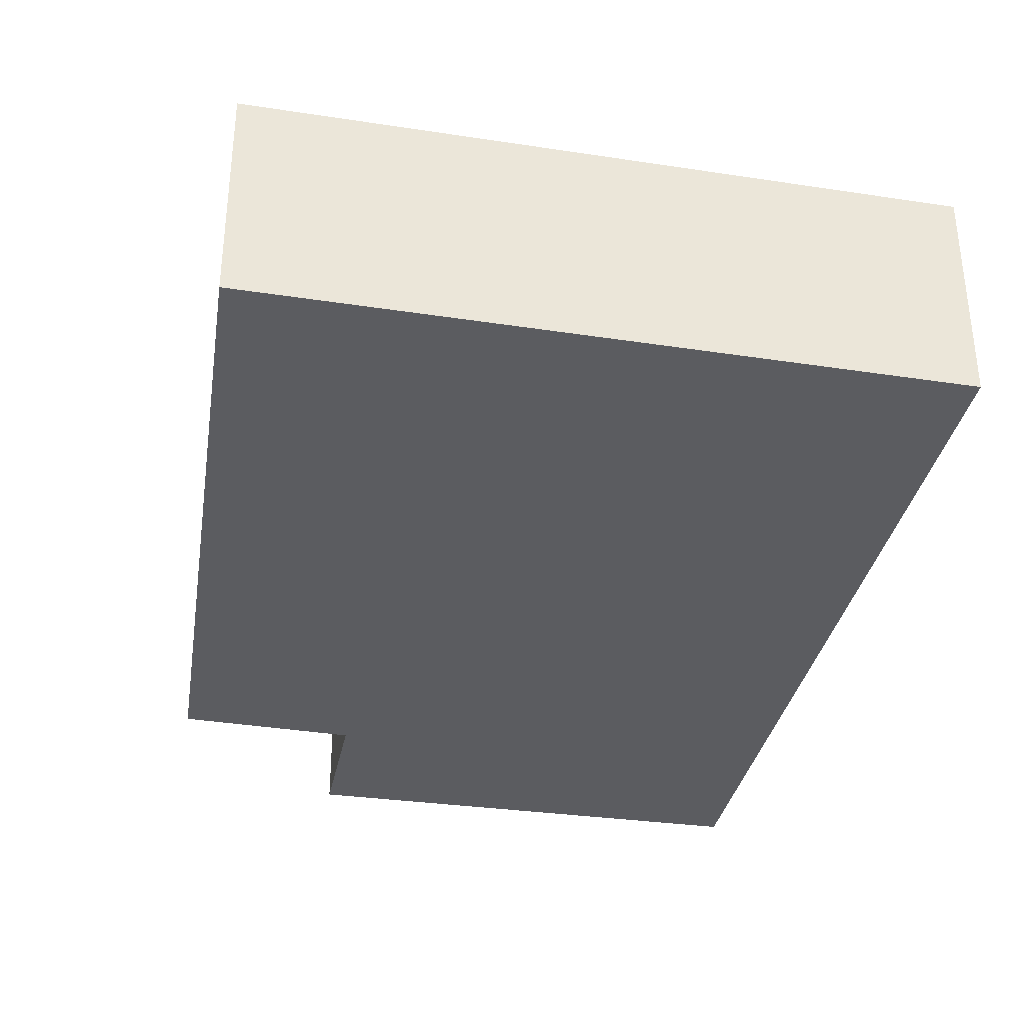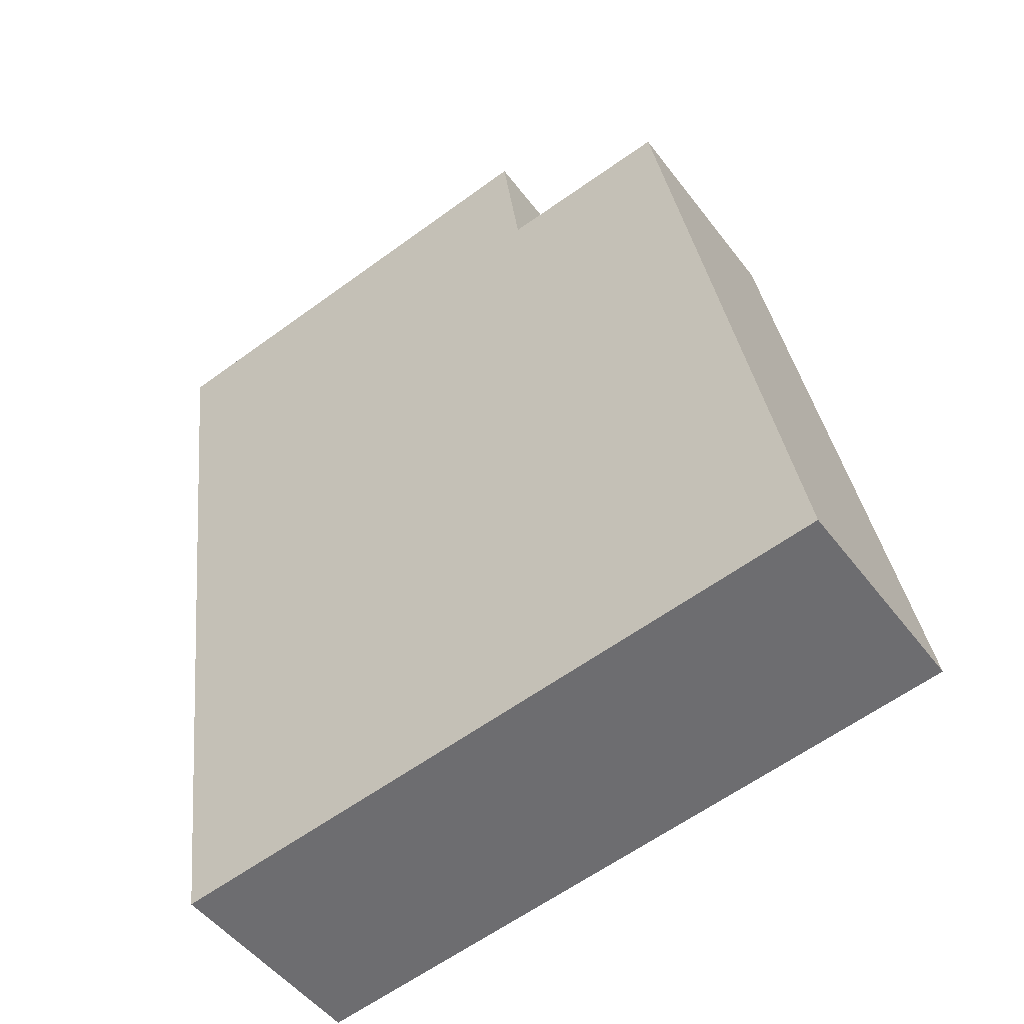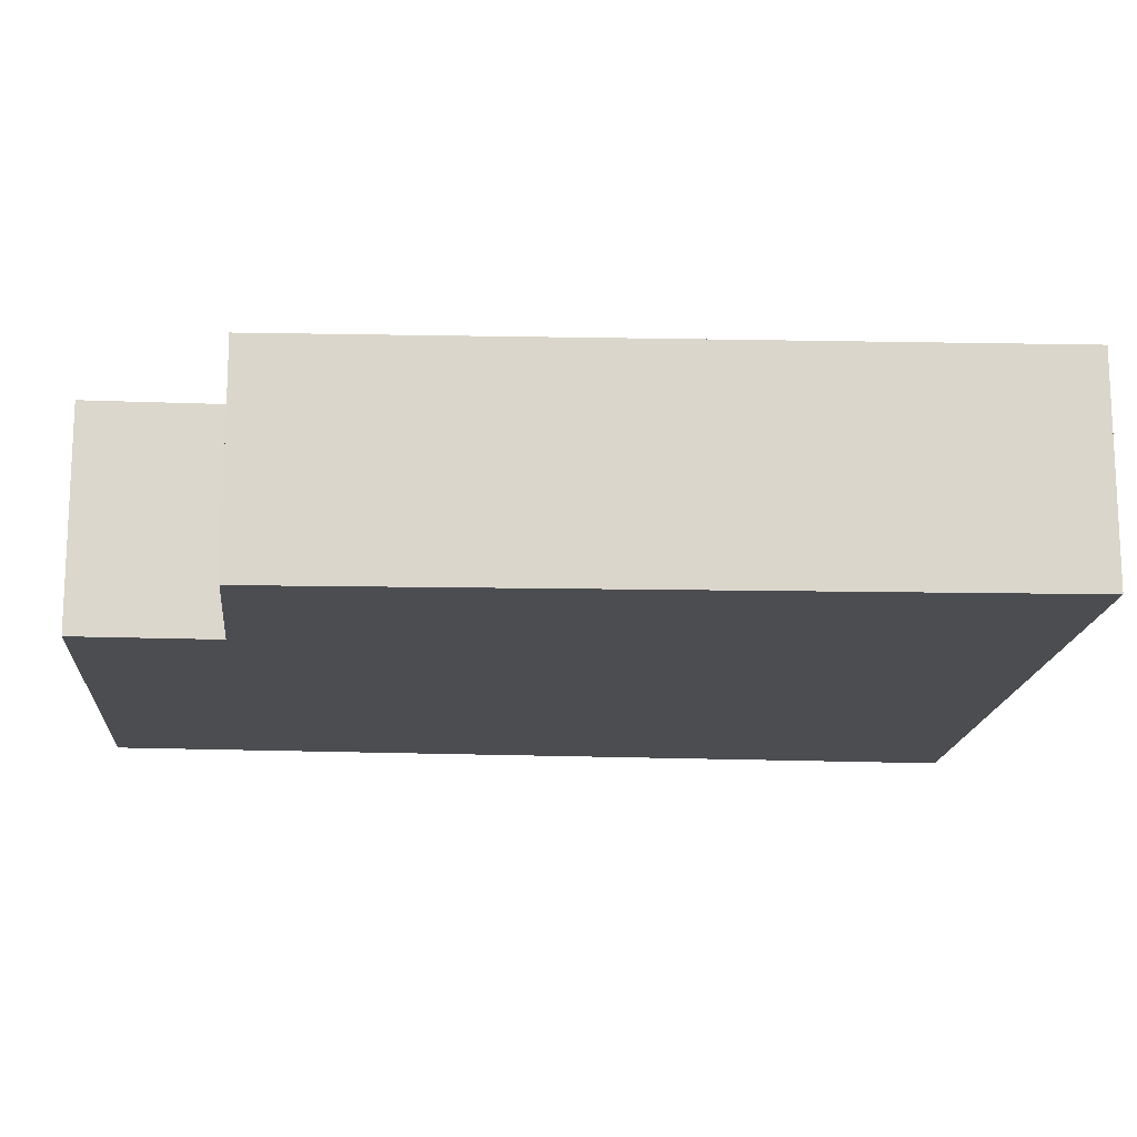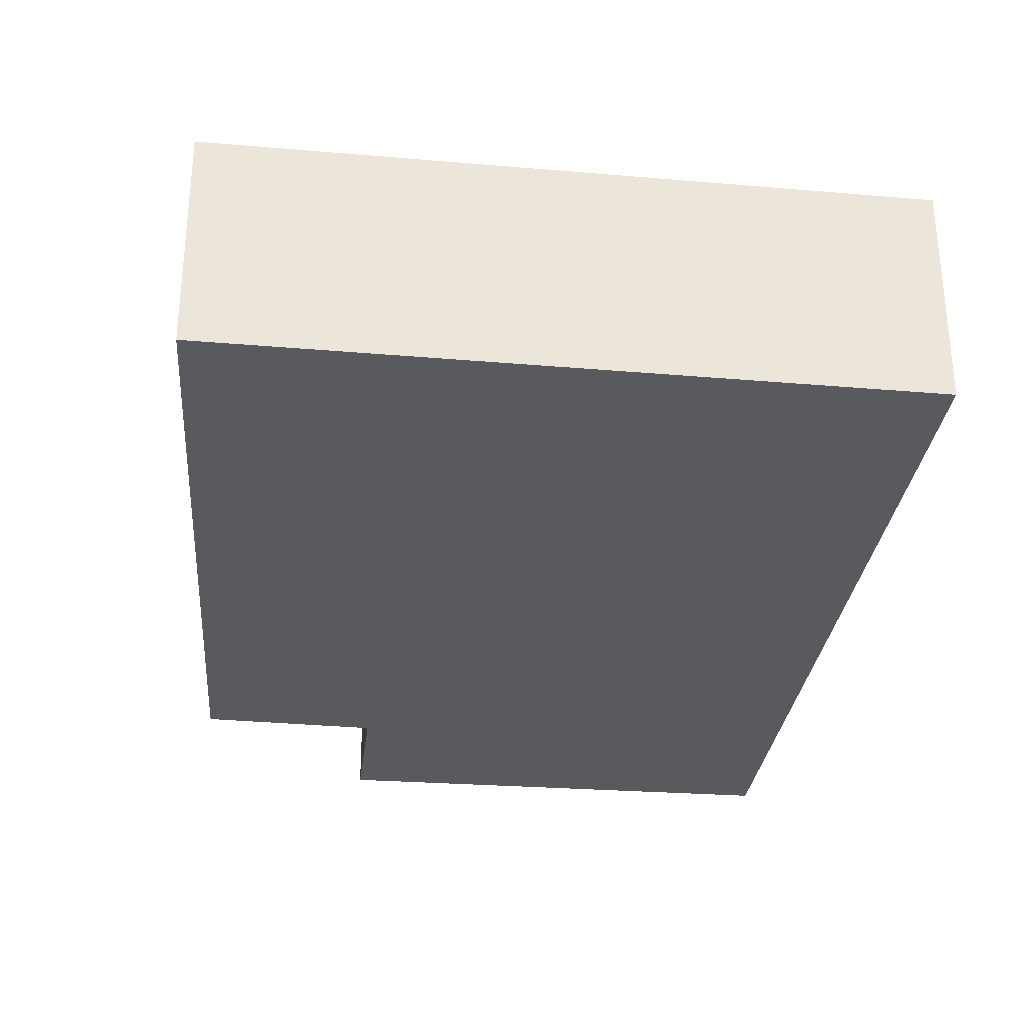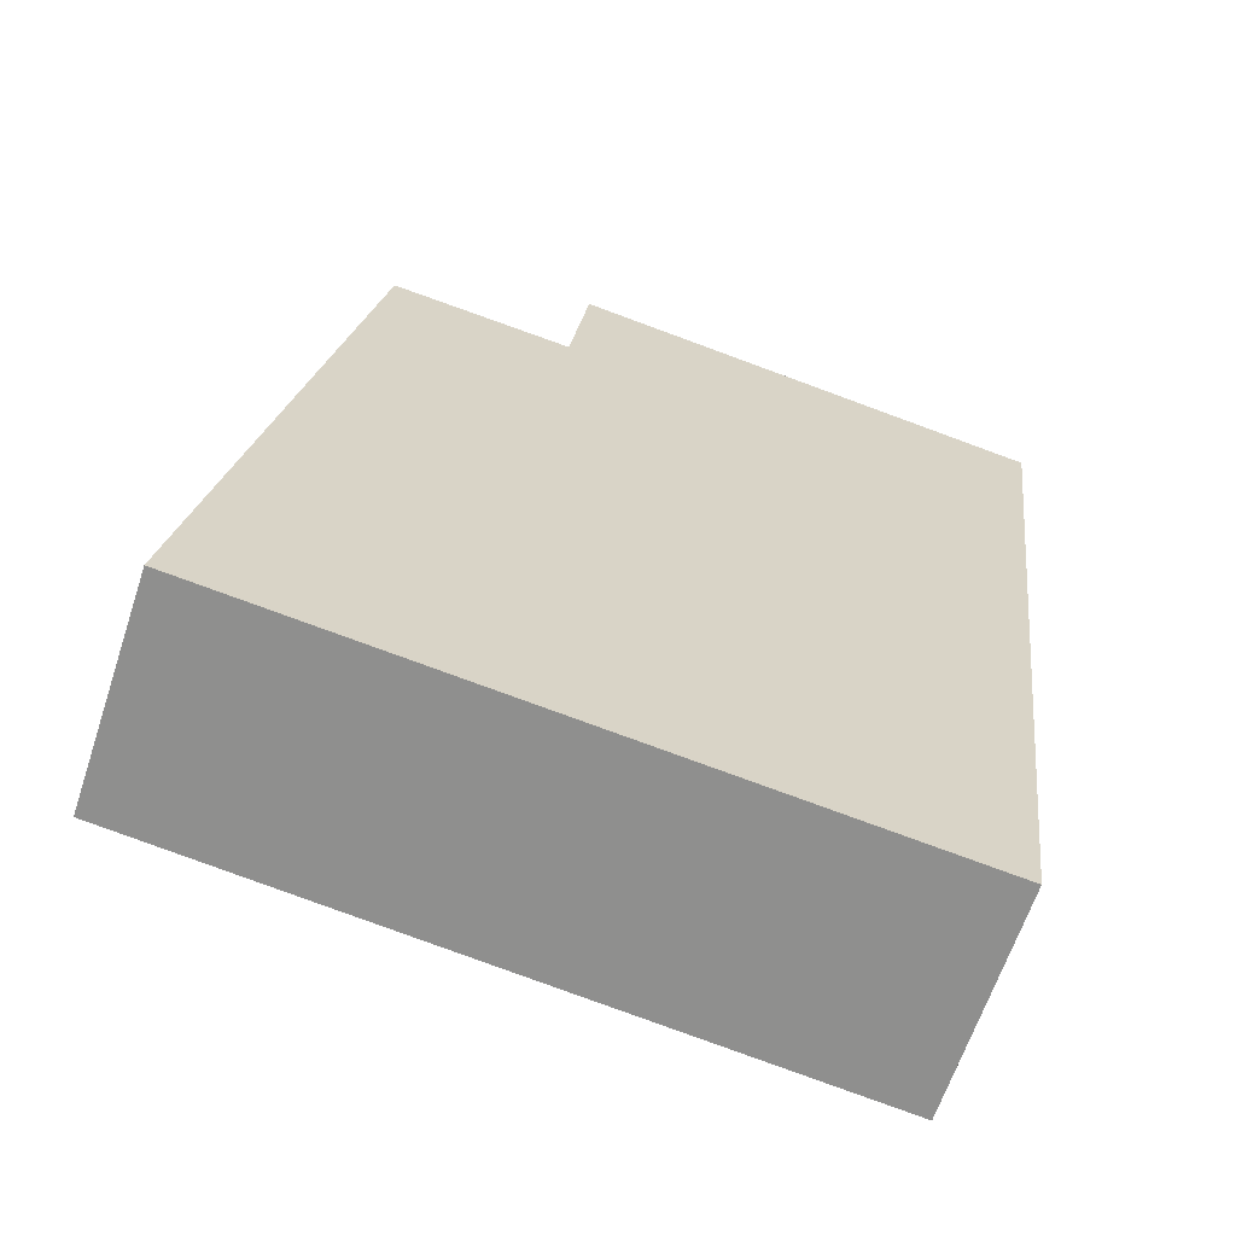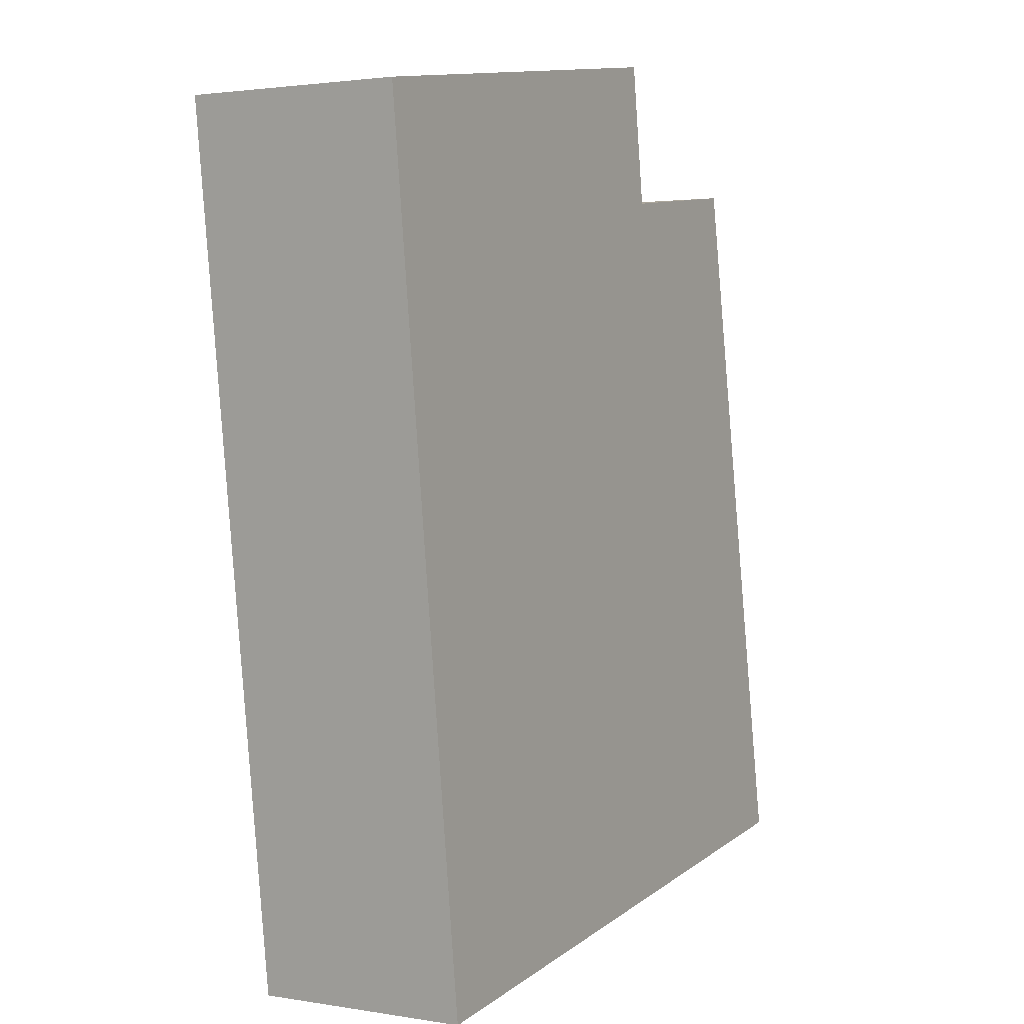
<metadata>
{"format":"obj","ext":"obj","renderer":"f3d","projection":"perspective","resolution":1024,"background":"white","views":[{"elev":-35.2,"azim":161.1,"up":"+Y"},{"elev":-49.4,"azim":35.4,"up":"+Z"},{"elev":-16.1,"azim":77.6,"up":"+Y"},{"elev":-31.1,"azim":165.6,"up":"+Y"},{"elev":-64.0,"azim":161.7,"up":"+Z"},{"elev":2.2,"azim":-59.5,"up":"+Z"}]}
</metadata>
<code>
v  0.51 1.037 -4.099
v  3.105 1.037 -0.237
v  3.725 1.037 -3.683
v  2.27 1.037 -0.336
v  0 1.037 6.35e-17
v  2.179 1.037 0.333
v  0.51 2.51e-16 -4.099
v  0 0 0
v  2.179 -2.039e-17 0.333
v  2.27 2.057e-17 -0.336
v  3.105 1.451e-17 -0.237
v  3.725 2.255e-16 -3.683
g defaultobject
f 1 2 3
f 2 1 4
f 4 1 5
f 4 5 6
f 7 5 1
f 5 7 8
f 8 6 5
f 6 8 9
f 10 2 4
f 2 10 11
f 9 4 6
f 4 9 10
f 11 3 2
f 3 11 12
f 12 1 3
f 1 12 7
f 12 8 7
f 8 12 10
f 10 12 11
f 9 8 10

</code>
